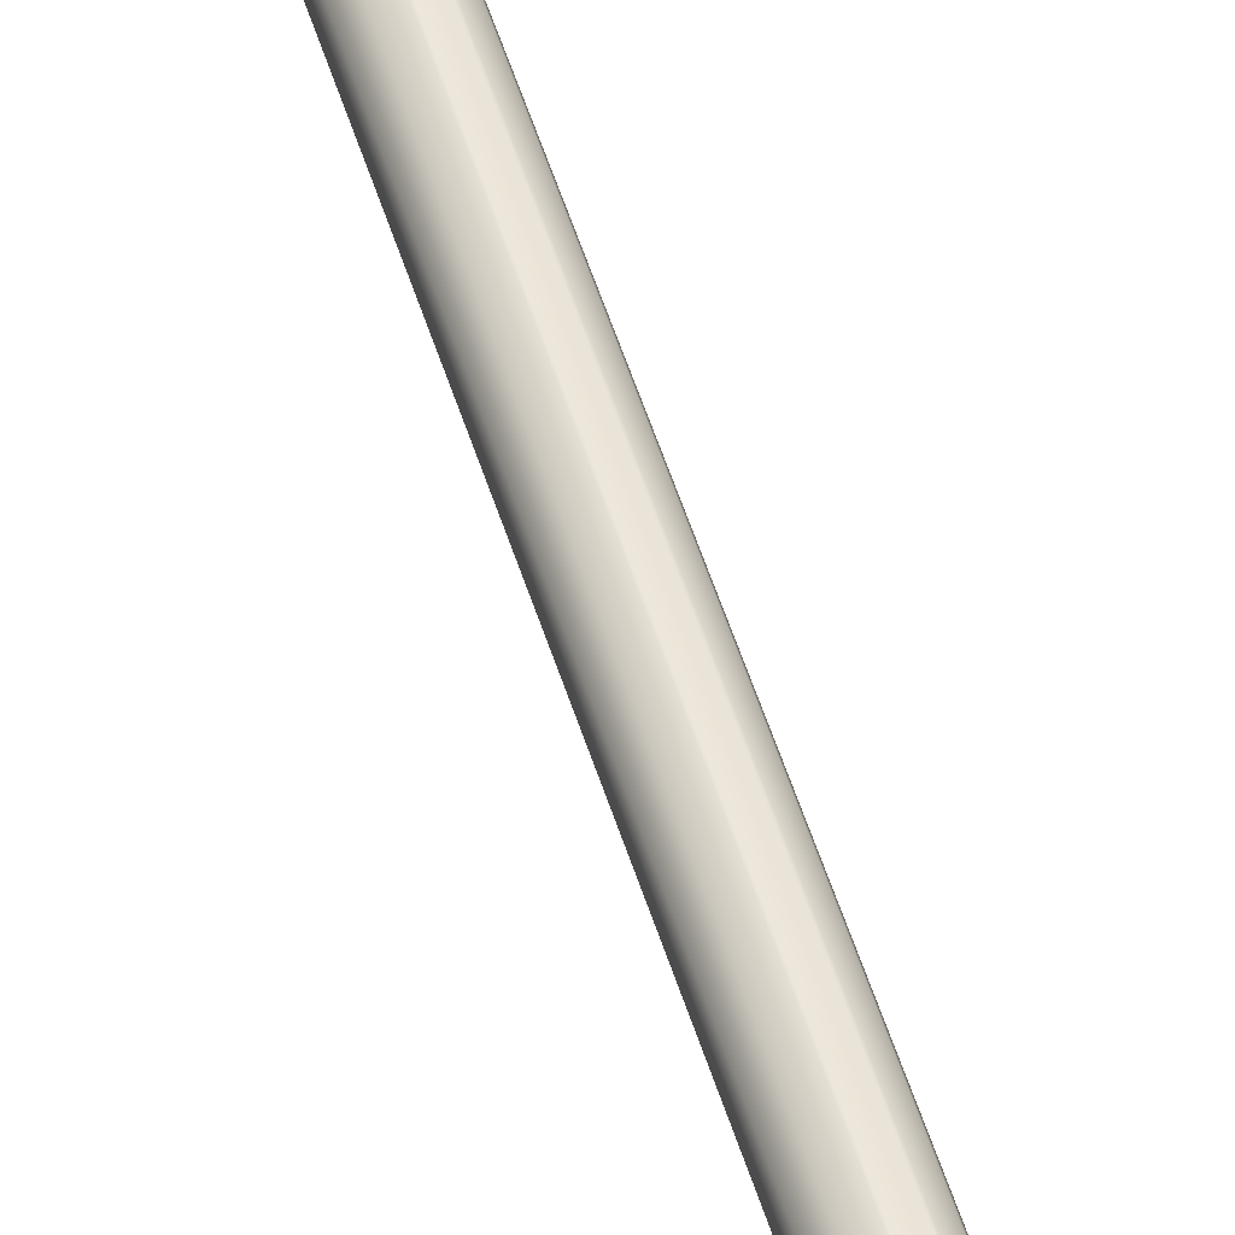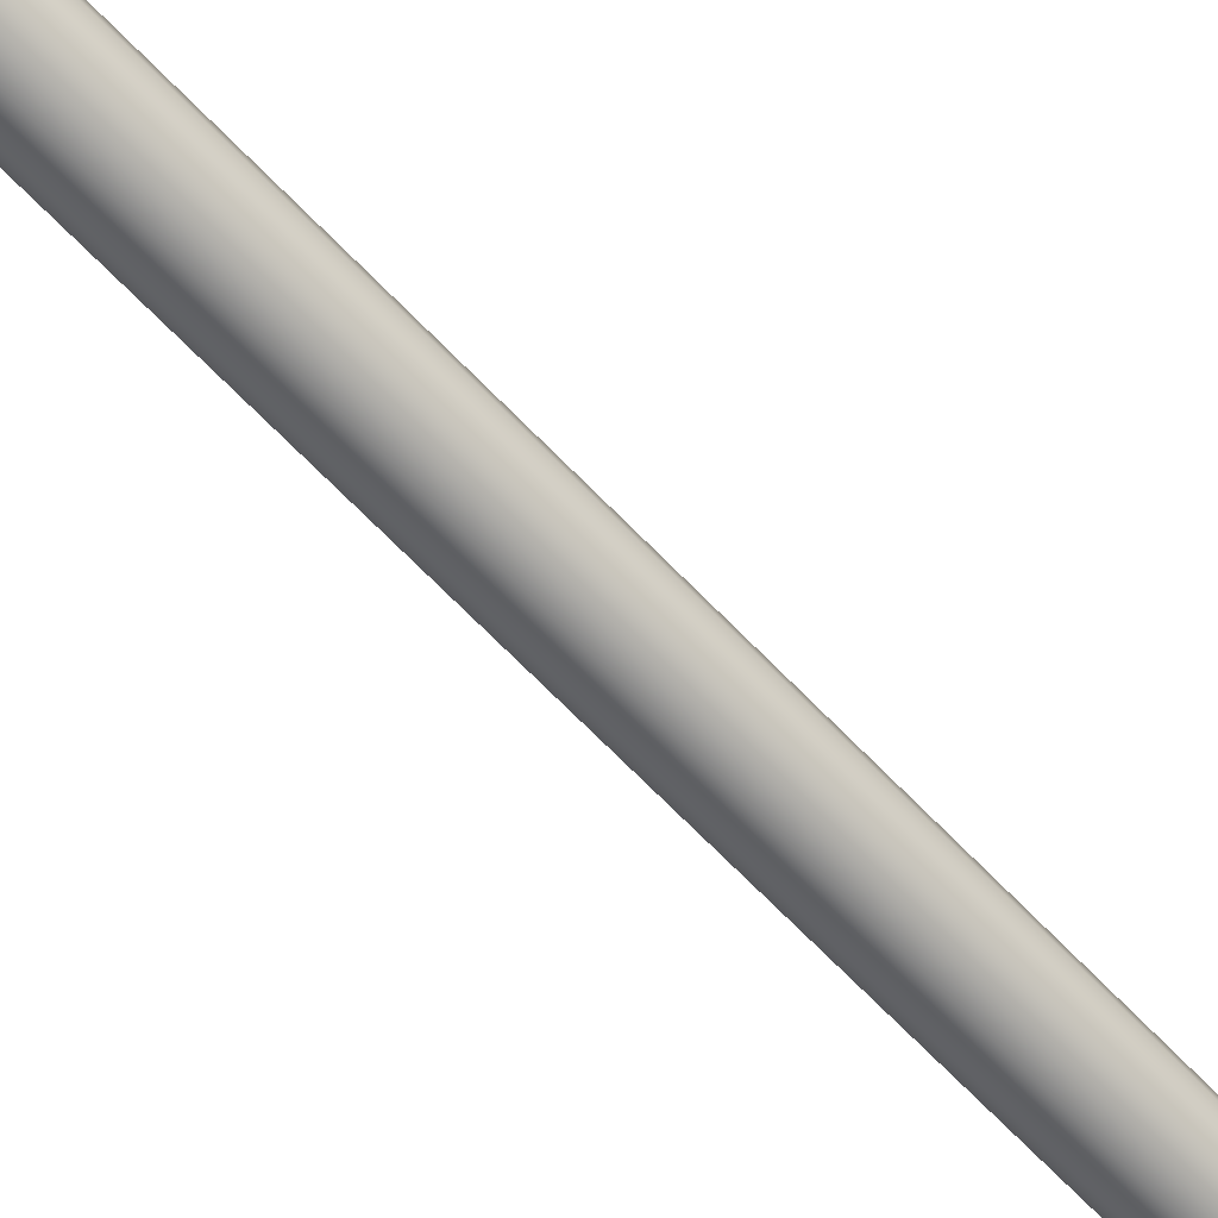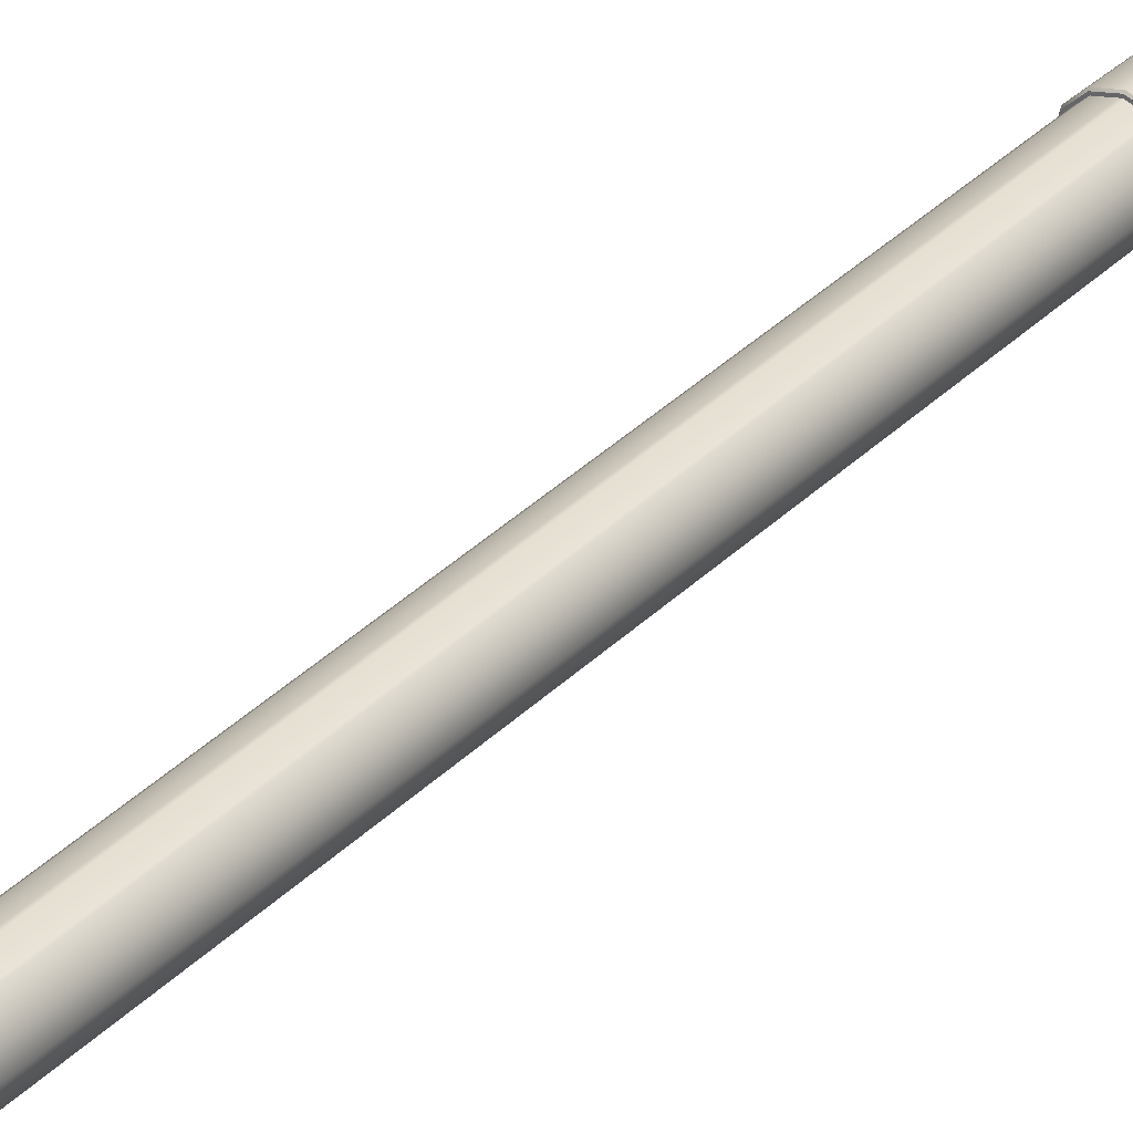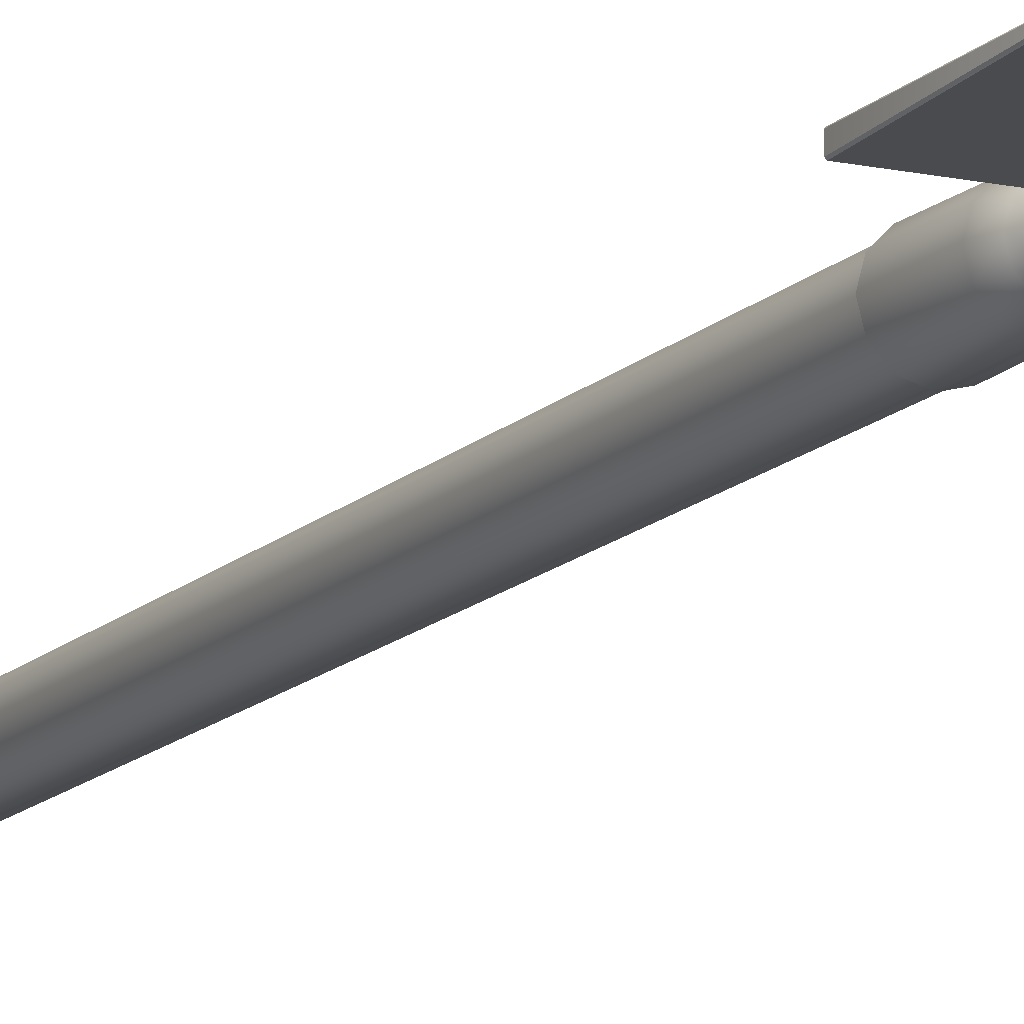
<metadata>
{"format":"obj","ext":"obj","renderer":"f3d","projection":"perspective","resolution":1024,"background":"white","views":[{"elev":56.6,"azim":162.2,"up":"+Z"},{"elev":-59.6,"azim":41.9,"up":"+Z"},{"elev":33.1,"azim":-143.8,"up":"+Z"},{"elev":-13.6,"azim":-26.4,"up":"+Z"}]}
</metadata>
<code>
o Shovel_Circle.005
v -0.003755 1.768 0.03005
v 0.01127 1.768 0.02602
v 0.02227 1.768 0.01502
v 0.02629 1.768 -0
v 0.02227 1.768 -0.01502
v 0.01127 1.768 -0.02602
v -0.003755 1.768 -0.03005
v -0.01878 1.768 -0.02602
v -0.02978 1.768 -0.01502
v -0.0338 1.768 -0
v -0.02978 1.768 0.01502
v -0.01878 1.768 0.02602
v 0.01141 0.5543 0.02627
v 0.02252 0.5543 0.01517
v 0.02658 0.5543 -0
v 0.02252 0.5543 -0.01517
v 0.01141 0.5543 -0.02627
v -0.003755 0.5543 -0.03034
v -0.01892 0.5543 -0.02627
v -0.03003 0.5543 -0.01517
v -0.03409 0.5543 -0
v -0.03003 0.5543 0.01517
v -0.003755 0.4659 0.01878
v 0.005638 0.4659 0.01627
v 0.01251 0.4659 0.009392
v 0.01503 0.4659 -0
v 0.01251 0.4659 -0.009392
v 0.005638 0.4659 -0.01627
v -0.003755 0.4659 -0.01878
v -0.01315 0.4659 -0.01627
v -0.02002 0.4659 -0.009392
v -0.02254 0.4659 -0
v -0.02002 0.4659 0.009392
v -0.01315 0.4659 0.01627
v 0.02237 1.668 0.01508
v 0.02641 1.668 -0
v -0.03392 1.668 -0
v -0.02988 1.668 0.01508
v -0.003755 1.668 -0.03017
v -0.01884 1.668 -0.02613
v 0.02237 1.668 -0.01508
v 0.01133 1.668 0.02613
v -0.02988 1.668 -0.01508
v 0.01133 1.668 -0.02613
v -0.004025 0.338 0.006604
v 0.003947 0.348 0.006538
v 0.009783 0.3469 -0.00231
v -0.004025 0.3259 -0.004946
v -0.01783 0.3469 -0.00231
v -0.012 0.348 0.006538
v 0.01933 0.4539 0.01348
v 0.02395 0.474 0.01615
v 0.02828 0.474 -0
v 0.02294 0.4539 -0
v -0.03099 0.4539 -0
v -0.03633 0.474 -0
v -0.032 0.474 0.01615
v -0.02738 0.4539 0.01348
v -0.004025 0.4539 -0.02696
v -0.004025 0.474 -0.0323
v -0.02017 0.474 -0.02797
v -0.01751 0.4539 -0.02335
v 0.02395 0.474 -0.01615
v 0.01933 0.4539 -0.01348
v -0.02017 0.474 0.02797
v -0.01751 0.4539 0.02335
v -0.004025 0.4539 0.02696
v -0.004024 0.474 0.0323
v 0.01213 0.474 0.02797
v 0.009457 0.4539 0.02335
v -0.032 0.474 -0.01615
v -0.02738 0.4539 -0.01348
v 0.01213 0.474 -0.02797
v 0.009457 0.4539 -0.02335
v -0.004025 0.438 0.01861
v -0.004025 0.4263 0.01594
v 0.003947 0.4263 0.01381
v 0.005279 0.438 0.01611
v 0.01209 0.438 0.009304
v 0.01458 0.438 -0
v 0.009783 0.4263 -0.007972
v 0.01209 0.438 -0.009304
v 0.005279 0.438 -0.01611
v -0.004025 0.4263 -0.01594
v -0.004025 0.438 -0.01861
v -0.01333 0.438 -0.01611
v -0.01783 0.4263 -0.007972
v -0.02014 0.438 -0.009304
v -0.02263 0.438 -0
v -0.02014 0.438 0.009304
v -0.012 0.4263 0.01381
v -0.01333 0.438 0.01611
v -0.004024 0.5536 0.02882
v 0.01039 0.5536 0.02496
v 0.02094 0.5536 0.01441
v 0.0248 0.5536 -0
v 0.02094 0.5536 -0.01441
v 0.01039 0.5536 -0.02496
v -0.004025 0.5536 -0.02882
v -0.01844 0.5536 -0.02496
v -0.02899 0.5536 -0.01441
v -0.03285 0.5536 -0
v -0.02899 0.5536 0.01441
v -0.01844 0.5536 0.02496
v -0.002613 0.5543 0.03003
v -0.004896 0.5543 0.03003
v -0.003755 0.5531 0.03018
v -0.01778 0.5543 0.02658
v -0.01976 0.5543 0.02544
v -0.01885 0.5531 0.02614
v -0.003455 1.823 0.01897
v -0.003461 1.822 0.0204
v 0.005365 1.822 0.01803
v 0.004627 1.823 0.0168
v 0.01183 1.822 0.01157
v 0.01054 1.823 0.01089
v 0.01419 1.822 0.002746
v 0.01271 1.823 0.002805
v 0.01183 1.822 -0.00608
v 0.01054 1.823 -0.005277
v 0.005365 1.822 -0.01254
v 0.004627 1.823 -0.01119
v -0.003461 1.822 -0.01491
v -0.003455 1.823 -0.01336
v -0.01229 1.822 -0.01254
v -0.01154 1.823 -0.01119
v -0.01875 1.822 -0.00608
v -0.01745 1.823 -0.005277
v -0.02111 1.822 0.002746
v -0.01962 1.823 0.002805
v -0.01875 1.822 0.01157
v -0.01745 1.823 0.01089
v -0.01229 1.822 0.01803
v -0.01154 1.823 0.0168
v -0.01967 1.668 0.02529
v -0.0177 1.668 0.02643
v -0.01884 1.669 0.02612
v -0.004896 1.668 0.02986
v -0.002613 1.668 0.02986
v -0.003755 1.669 0.03017
v -0.004024 0.5536 0.03235
v -0.004024 0.5524 0.03356
v 0.01275 0.5524 0.02906
v 0.01215 0.5536 0.02802
v 0.02504 0.5524 0.01678
v 0.02399 0.5536 0.01617
v 0.02953 0.5524 -0
v 0.02832 0.5536 -0
v 0.02504 0.5524 -0.01678
v 0.02399 0.5536 -0.01617
v 0.01275 0.5524 -0.02906
v 0.01215 0.5536 -0.02802
v -0.004025 0.5524 -0.03356
v -0.004025 0.5536 -0.03235
v -0.0208 0.5524 -0.02906
v -0.0202 0.5536 -0.02802
v -0.03308 0.5524 -0.01678
v -0.03204 0.5536 -0.01617
v -0.03758 0.5524 -0
v -0.03637 0.5536 -0
v -0.03308 0.5524 0.01678
v -0.03204 0.5536 0.01617
v -0.0208 0.5524 0.02906
v -0.0202 0.5536 0.02802
v 0.01016 0.3686 0.004626
v 0.008642 0.362 0.005803
v 0.01118 0.3707 -0.000798
v 0.0115 0.3797 0.001105
v 0.002765 0.3316 -0.005356
v 0.004893 0.3349 -0.004922
v -0.01294 0.3349 -0.004922
v -0.01081 0.3316 -0.005356
v -0.01955 0.3797 0.001105
v -0.01957 0.3707 -0.001113
v -0.01669 0.362 0.005803
v -0.01821 0.3686 0.004626
v 0.008947 0.4263 0.008808
v 0.01009 0.4263 0.006829
v 0.01001 0.4274 0.008103
v 0.01161 0.4263 0.001142
v 0.01161 0.4263 -0.001142
v 0.01218 0.4274 -0
v 0.004785 0.4263 -0.01297
v 0.002805 0.4263 -0.01411
v 0.004078 0.4274 -0.01403
v -0.01085 0.4263 -0.01411
v -0.01283 0.4263 -0.01297
v -0.01213 0.4274 -0.01403
v -0.01966 0.4263 -0.001142
v -0.01966 0.4263 0.001142
v -0.02023 0.4274 -0
v -0.01814 0.4263 0.006829
v -0.017 0.4263 0.008808
v -0.01806 0.4274 0.008103
v 0.144 0.09969 0.006349
v 0.1428 0.09894 0.007402
v 0.143 0.09785 0.006258
v -0.1409 0.09785 0.006258
v -0.1407 0.09894 0.007403
v -0.1419 0.09969 0.006349
v 0.144 0.3837 0.006245
v 0.1428 0.3848 0.006245
v 0.1428 0.3837 0.007427
v -0.1419 0.3837 0.006245
v -0.1407 0.3837 0.007427
v -0.1407 0.3848 0.006245
v 4.5e-05 0.00665 -0.009148
v 0.002022 0.00665 -0.009148
v 0.001034 0.007208 -0.007855
v 0.144 0.3837 -0.003884
v 0.1428 0.3837 -0.005067
v 0.1428 0.3848 -0.003927
v 0.144 0.09969 0.006347
v 0.143 0.09785 0.006258
v 0.1428 0.09933 0.005022
v 4.5e-05 0.00665 -0.009148
v 0.001034 0.007602 -0.01019
v 0.002022 0.00665 -0.009148
v -0.1409 0.09785 0.006258
v -0.1419 0.09969 0.006347
v -0.1408 0.09933 0.005022
v -0.1419 0.3837 -0.003884
v -0.1407 0.3848 -0.003927
v -0.1407 0.3837 -0.005067
f 36 35 14 15
f 38 37 21 22
f 40 39 18 19
f 41 36 15 16
f 114 116 118 120 122 124 126 128 130 132 134 111
f 107 106 108 110 34 23
f 43 40 19 20
f 44 41 16 17
f 110 109 22 33 34
f 35 42 13 14
f 37 43 20 21
f 39 44 17 18
f 42 139 105 13
f 20 19 30 31
f 17 16 27 28
f 138 136 108 106
f 14 13 24 25
f 21 20 31 32
f 18 17 28 29
f 15 14 25 26
f 22 21 32 33
f 19 18 29 30
f 16 15 26 27
f 135 38 22 109
f 2 3 115 113
f 9 10 129 127
f 6 7 123 121
f 1 2 113 112
f 3 4 117 115
f 10 11 131 129
f 7 8 125 123
f 4 5 119 117
f 11 12 133 131
f 8 9 127 125
f 5 6 121 119
f 12 11 38 135 137
f 12 1 112 133
f 7 6 44 39
f 10 9 43 37
f 3 2 42 35
f 2 1 140 139 42
f 6 5 41 44
f 9 8 40 43
f 141 144 94 93
f 1 12 137 136 138 140
f 5 4 36 41
f 8 7 39 40
f 11 10 37 38
f 4 3 35 36
f 146 148 96 95
f 160 162 103 102
f 154 156 100 99
f 58 55 89 90
f 62 59 85 86
f 164 141 93 104
f 152 154 99 98
f 143 142 68 69
f 76 91 50 45
f 148 150 97 96
f 162 164 104 103
f 156 158 101 100
f 67 66 92 75
f 192 190 173 176
f 186 84 48 172
f 51 70 78 79
f 54 51 79 80
f 55 72 88 89
f 59 74 83 85
f 64 54 80 82
f 66 58 90 92
f 72 62 86 88
f 74 64 82 83
f 158 160 102 101
f 177 77 46 166
f 150 152 98 97
f 70 67 75 78
f 84 184 169 48
f 189 87 49 174
f 79 179 178 180 182 80
f 183 81 47 170
f 87 187 171 49
f 91 193 175 50
f 81 181 167 47
f 55 56 71 72
f 51 52 69 70
f 67 68 65 66
f 74 73 63 64
f 72 71 61 62
f 70 69 68 67
f 66 65 57 58
f 64 63 53 54
f 62 61 60 59
f 58 57 56 55
f 54 53 52 51
f 59 60 73 74
f 180 178 165 168
f 75 76 77 78
f 80 182 181 81 82
f 78 77 177 179 79
f 83 185 184 84 85
f 86 188 187 87 88
f 82 81 183 185 83
f 89 191 190 192 194 90
f 85 84 186 188 86
f 90 194 193 91 92
f 88 87 189 191 89
f 201 195 213 210
f 92 91 76 75
f 77 76 45 46
f 197 208 218 214
f 207 198 219 216
f 206 202 212 223
f 196 203 205 199 209
f 215 217 221 224 211
f 200 204 222 220
f 149 147 53 63
f 163 161 57 65
f 142 163 65 68
f 157 155 61 71
f 151 149 63 73
f 144 146 95 94
f 145 143 69 52
f 159 157 71 56
f 153 151 73 60
f 147 145 52 53
f 161 159 56 57
f 155 153 60 61
f 105 106 107
f 108 109 110
f 135 136 137
f 138 139 140
f 177 178 179
f 180 181 182
f 183 184 185
f 186 187 188
f 189 190 191
f 192 193 194
f 195 196 197
f 198 199 200
f 201 202 203
f 204 205 206
f 207 208 209
f 210 211 212
f 213 214 215
f 216 217 218
f 219 220 221
f 222 223 224
f 138 106 105 139
f 114 111 112 113
f 116 114 113 115
f 118 116 115 117
f 120 118 117 119
f 122 120 119 121
f 124 122 121 123
f 126 124 123 125
f 128 126 125 127
f 130 128 127 129
f 132 130 129 131
f 134 132 131 133
f 111 134 133 112
f 108 136 135 109
f 144 141 142 143
f 146 144 143 145
f 148 146 145 147
f 150 148 147 149
f 152 150 149 151
f 154 152 151 153
f 156 154 153 155
f 158 156 155 157
f 160 158 157 159
f 162 160 159 161
f 164 162 161 163
f 141 164 163 142
f 165 178 177 166
f 167 181 180 168
f 169 184 183 170
f 171 187 186 172
f 173 190 189 174
f 175 193 192 176
f 203 196 195 201
f 209 199 198 207
f 199 205 204 200
f 205 203 202 206
f 196 209 208 197
f 210 213 215 211
f 216 219 221 217
f 220 222 224 221
f 223 212 211 224
f 214 218 217 215
f 207 216 218 208
f 213 195 197 214
f 206 223 222 204
f 219 198 200 220
f 212 202 201 210
f 13 105 107 23 24

</code>
